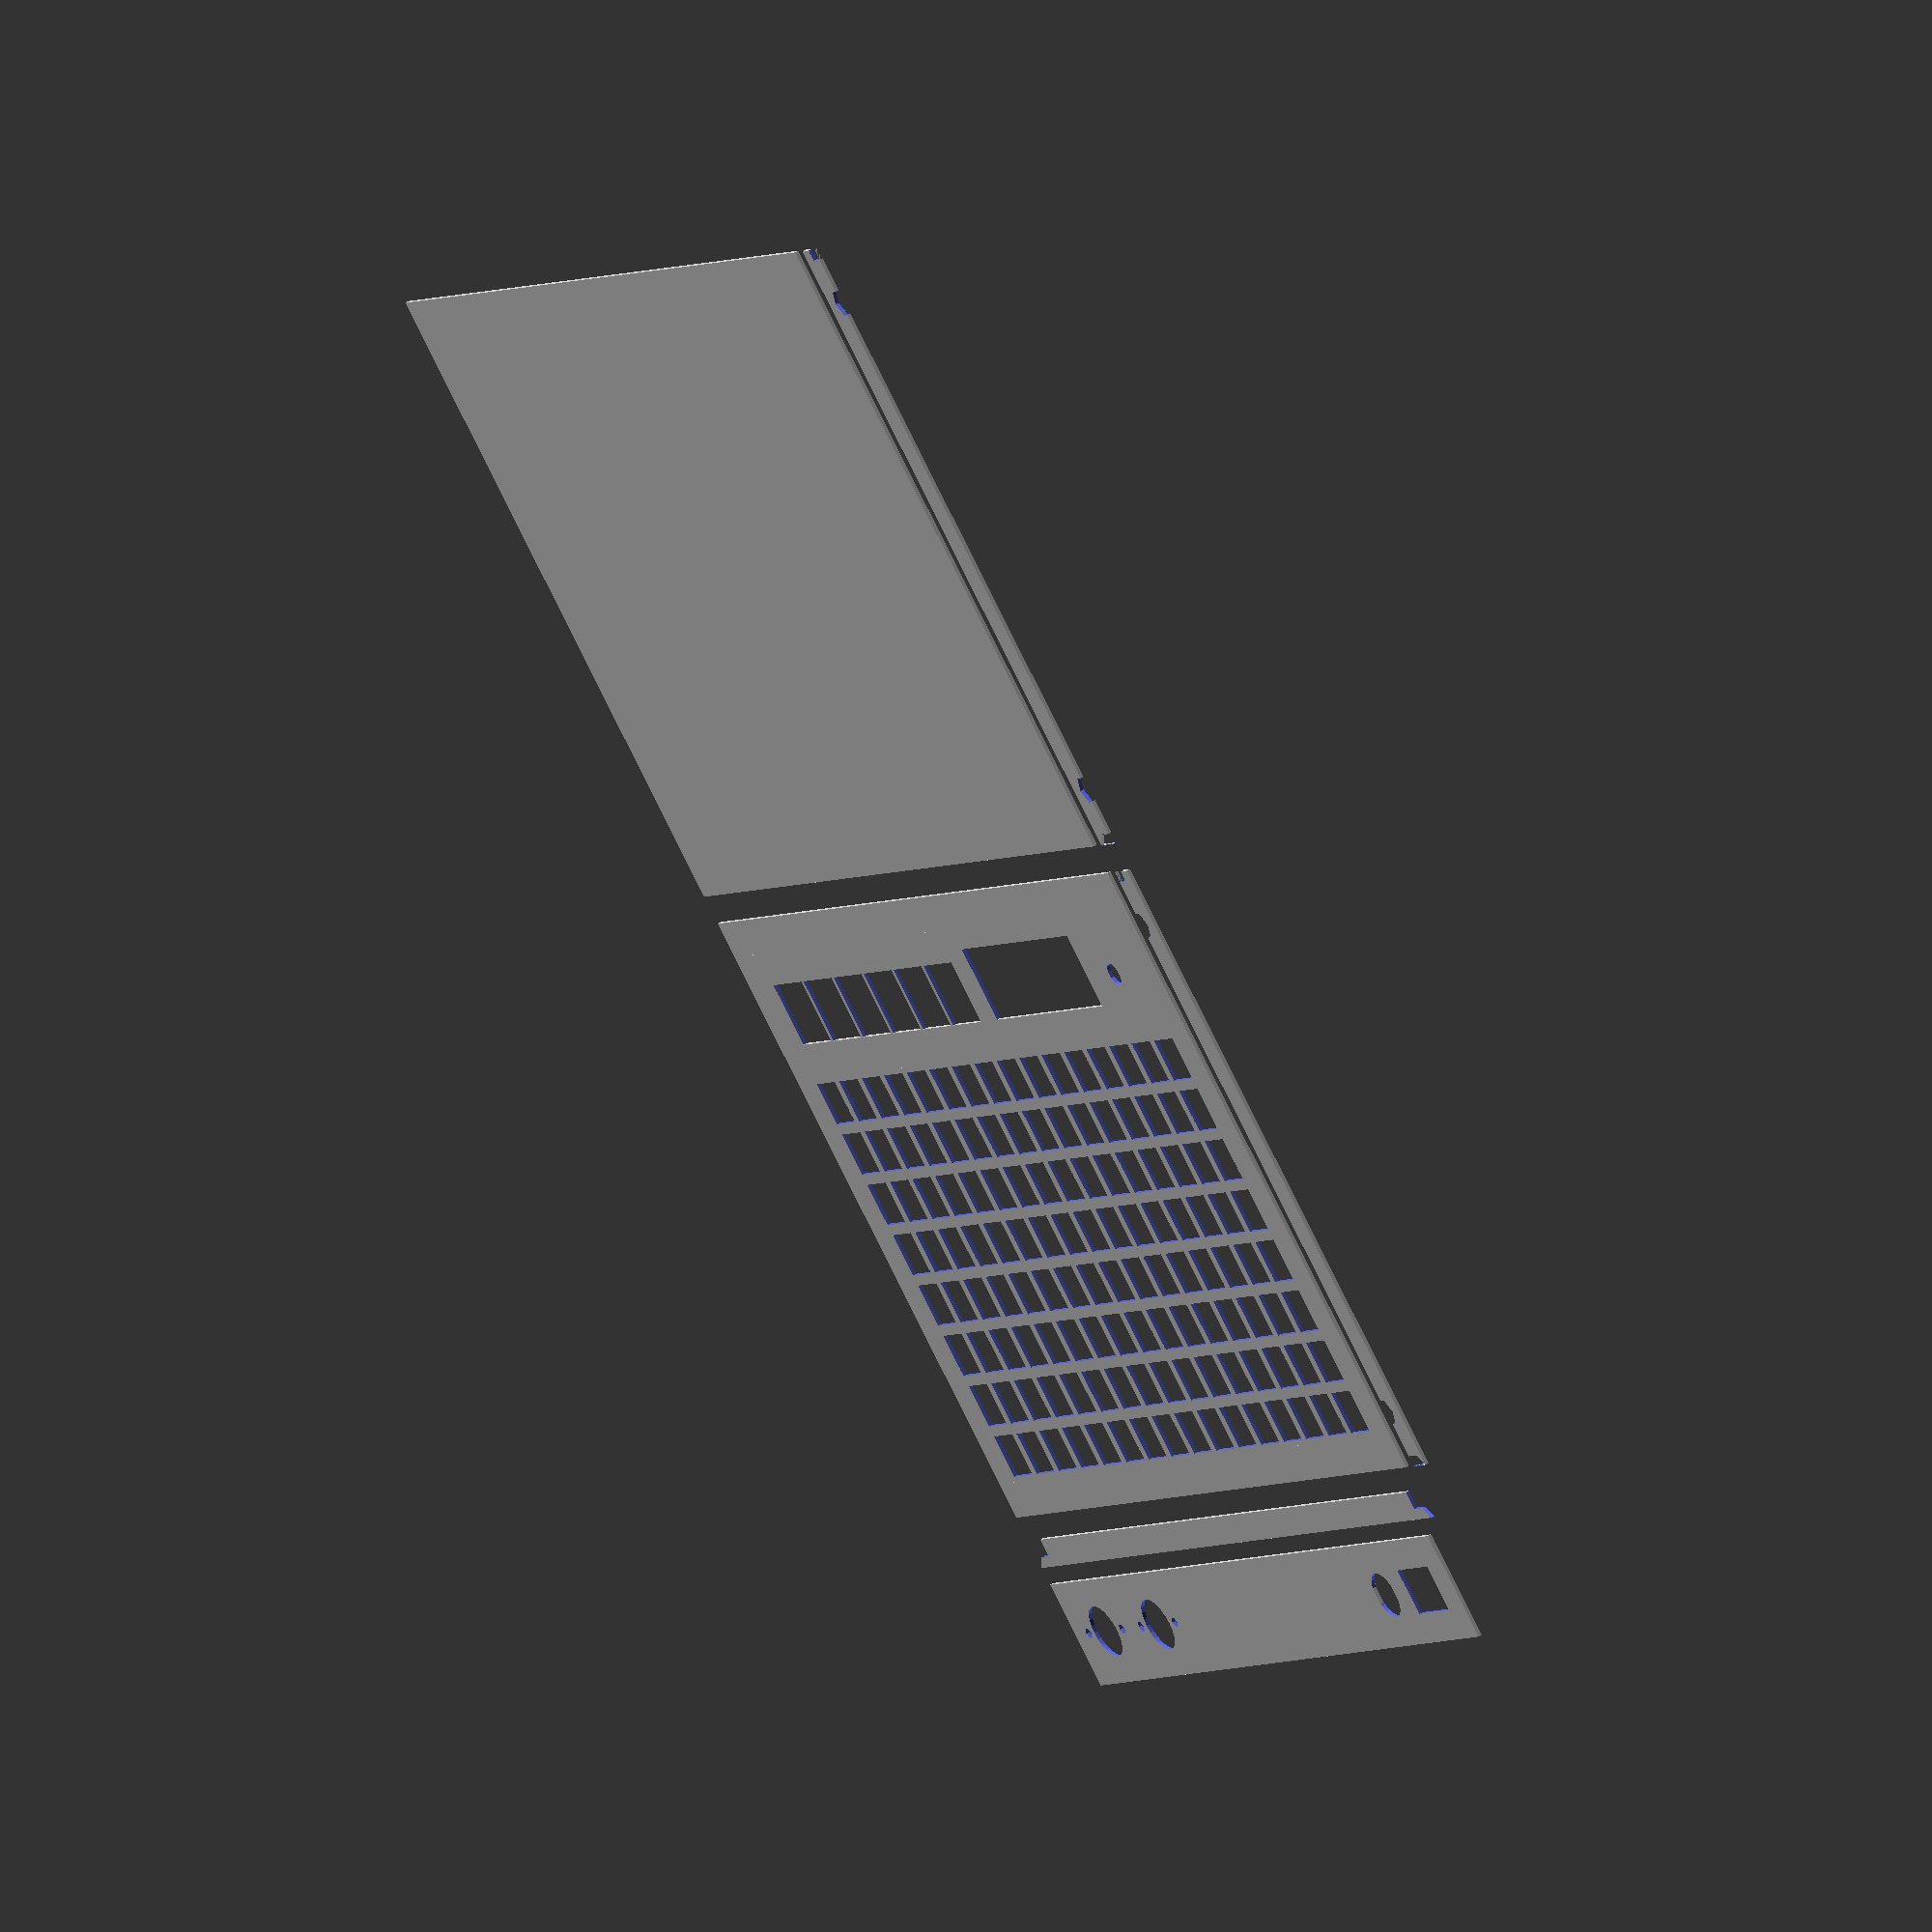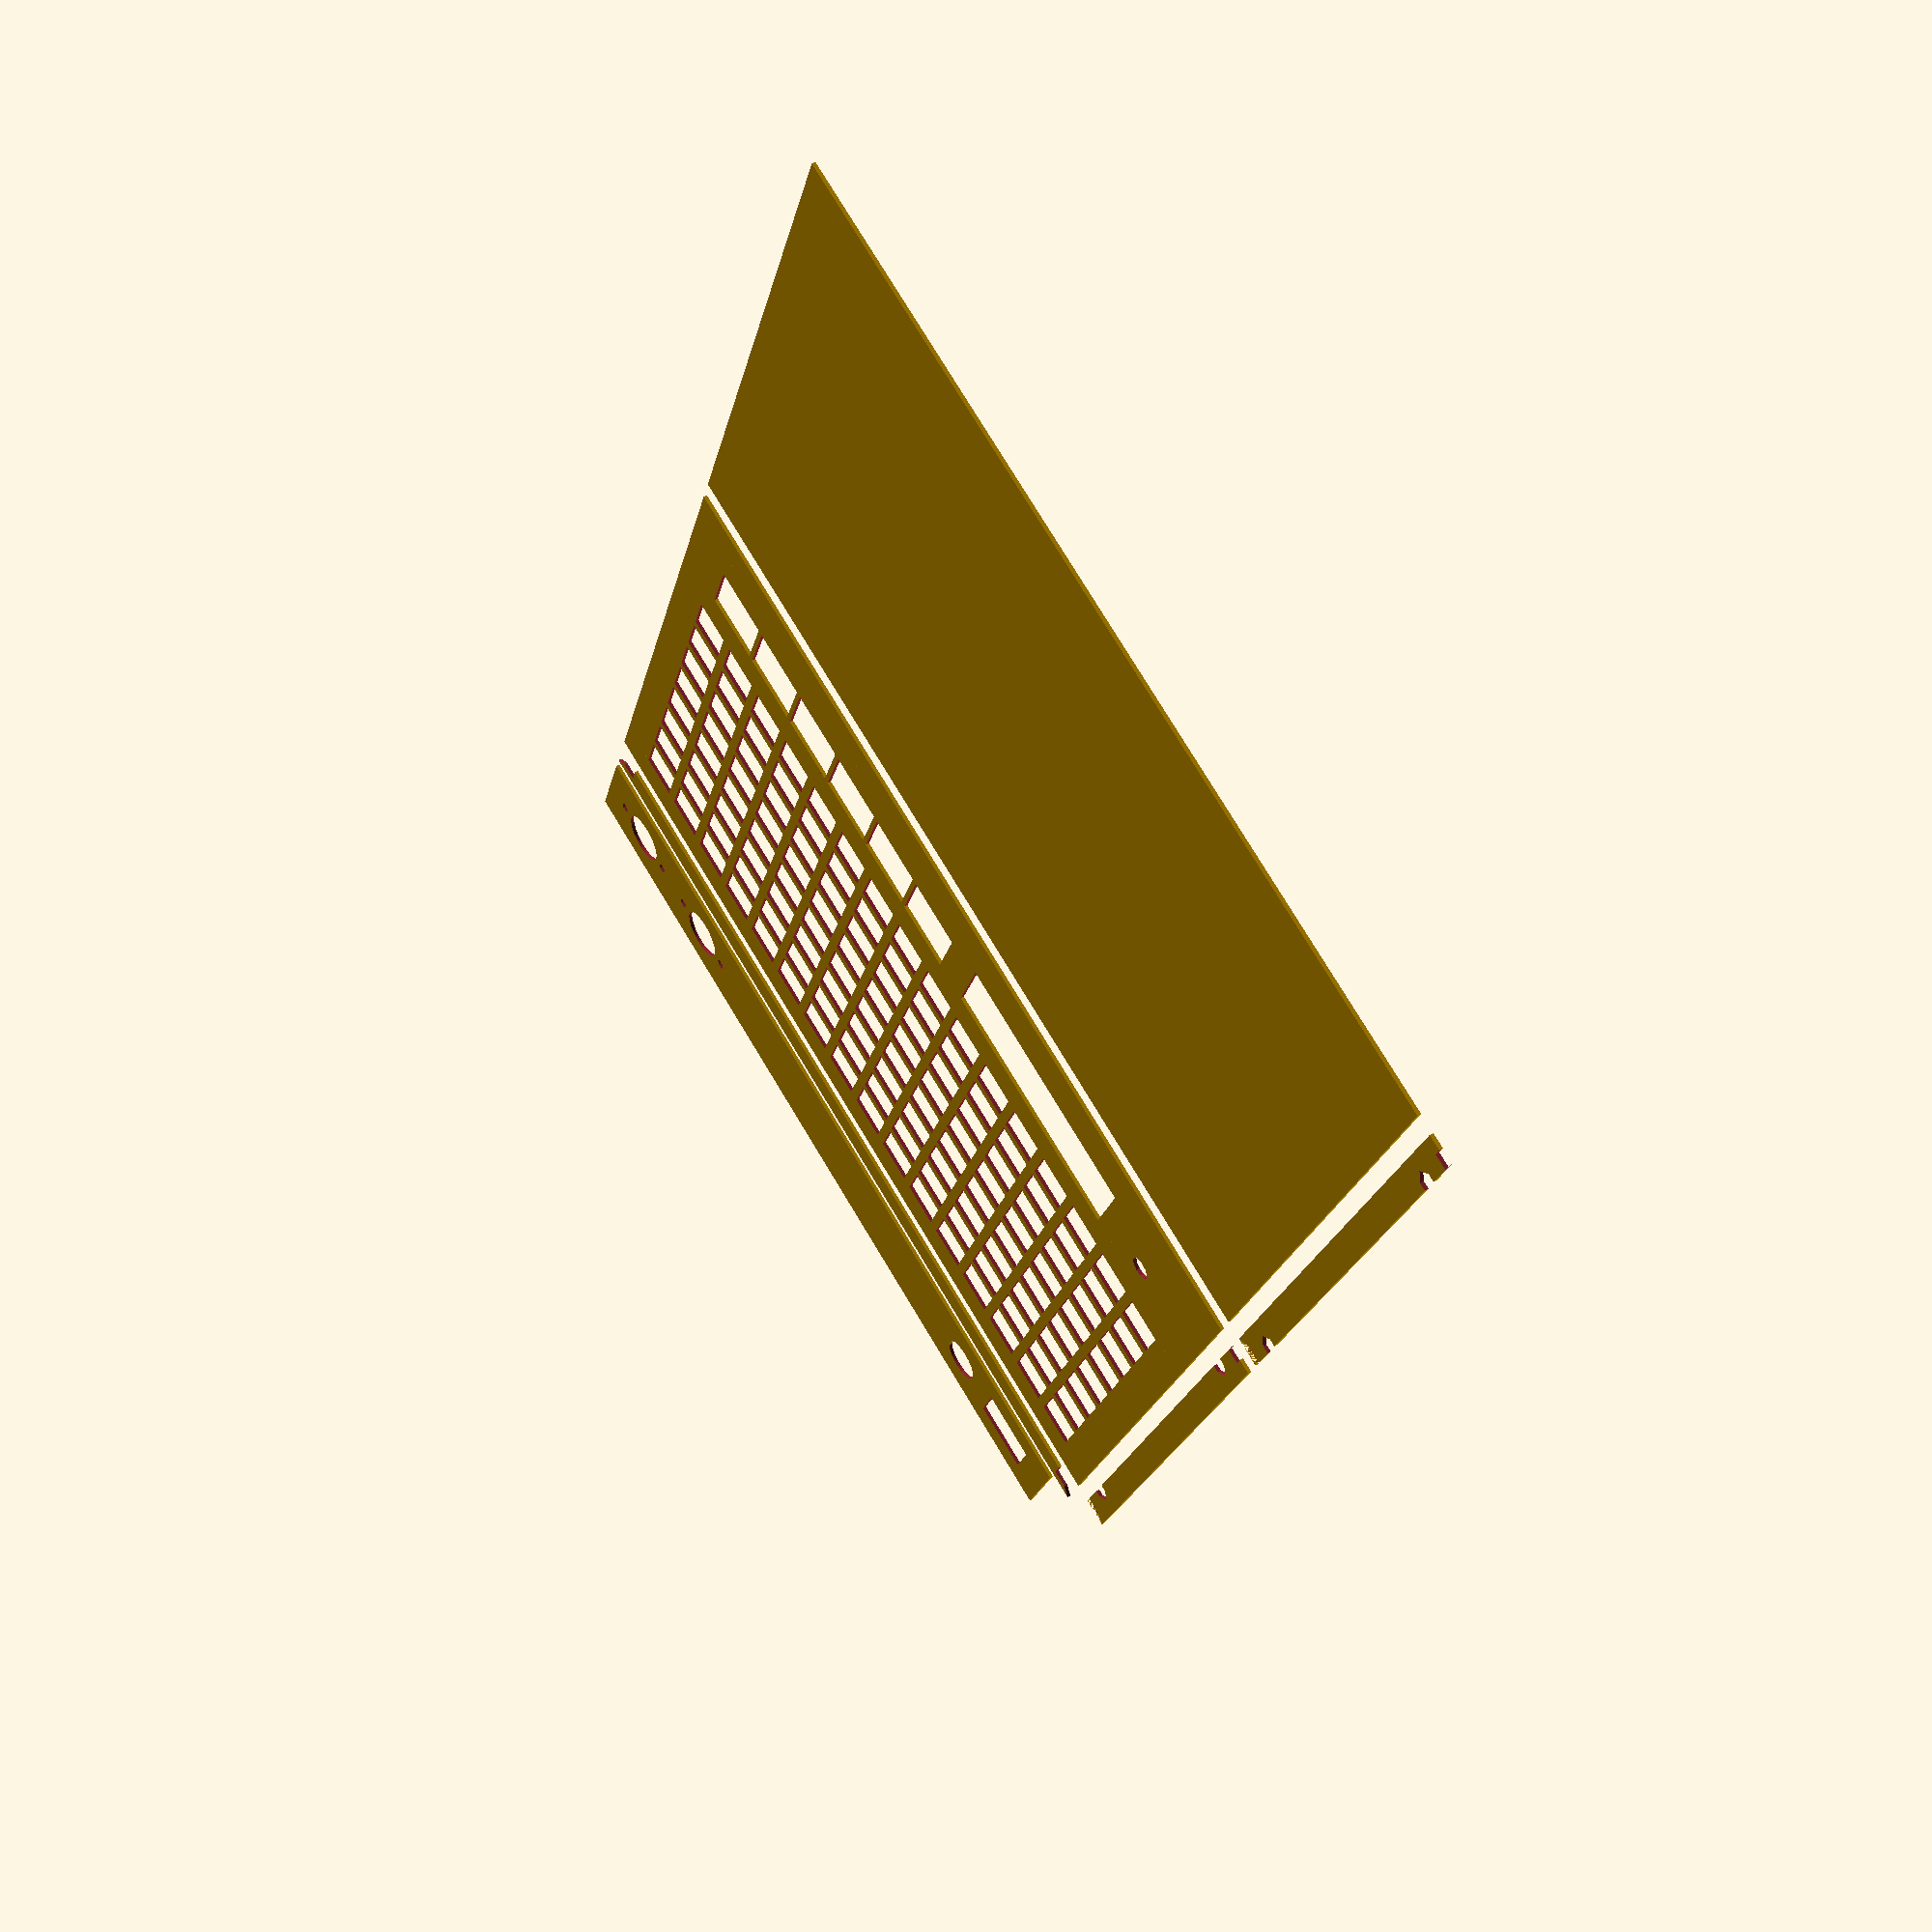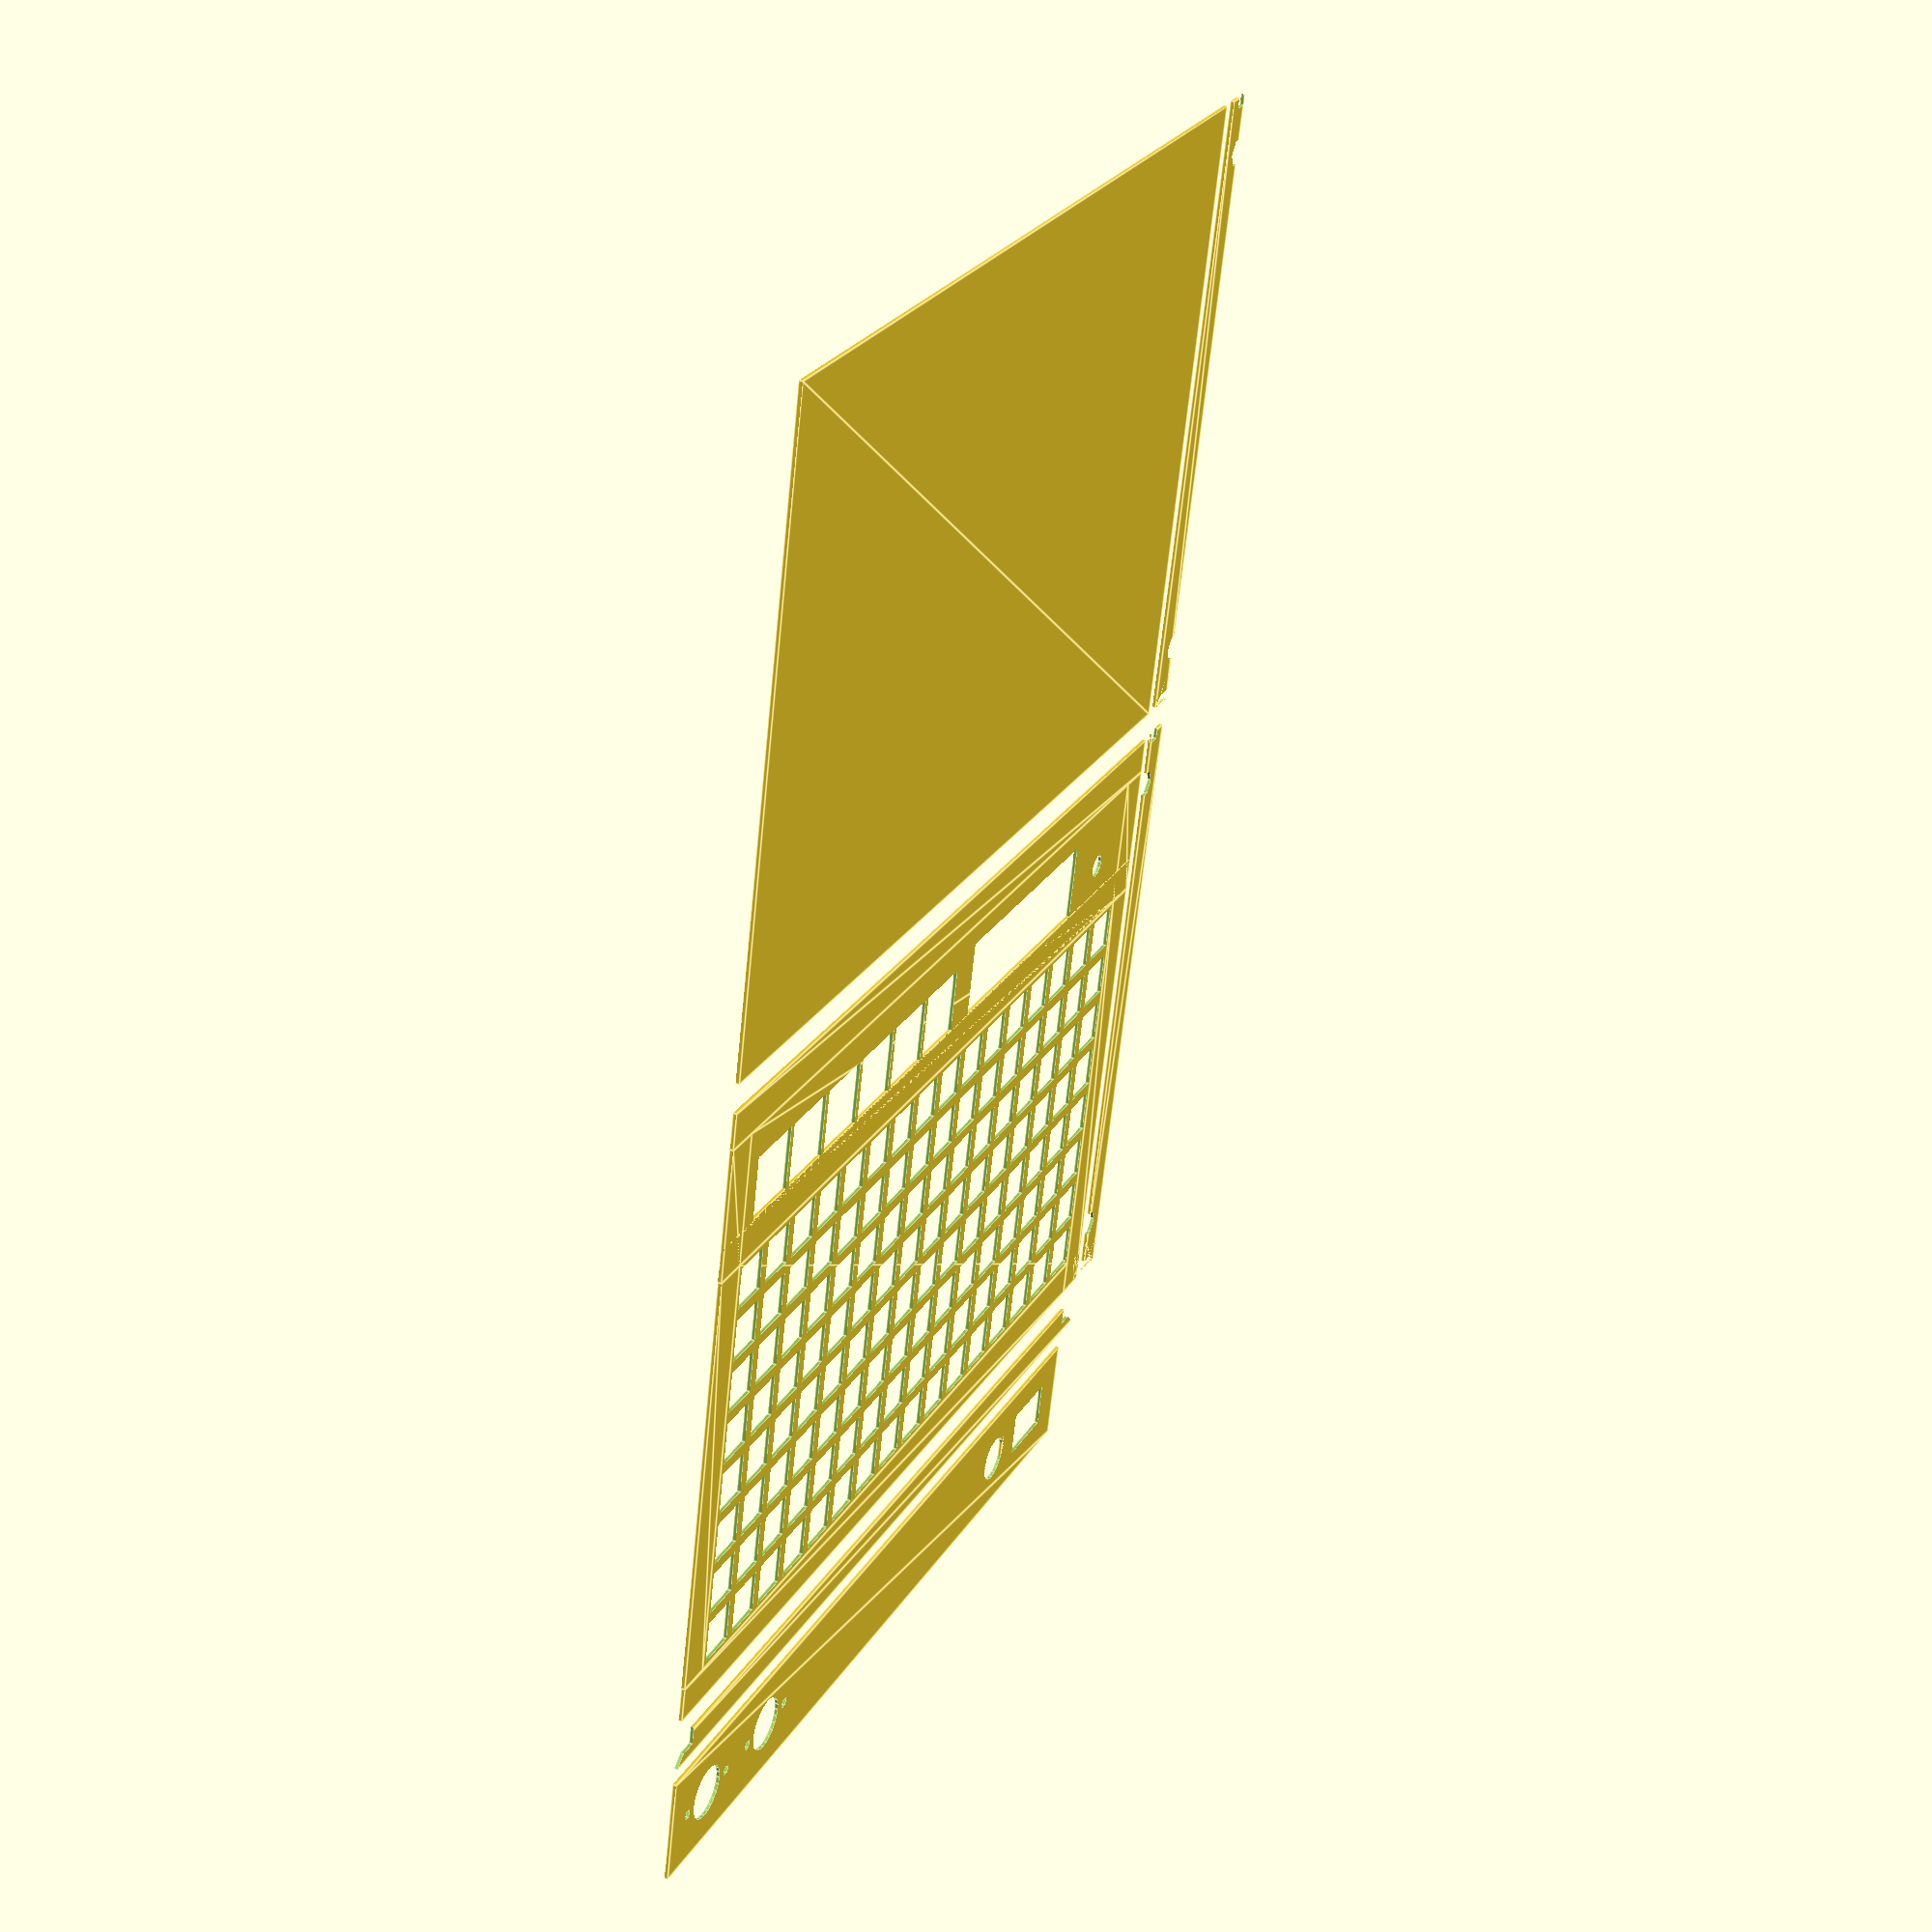
<openscad>

// Trellis board matrix
// Arguments 'rows' and 'cols' refers to number
// of Trellis boards, not individual pads.
// Each pad surrounded by a 'padgap' mm gap.
// Object will be 60*rows x 60*cols mm.
// This object only covers the trellis PCBs.
module trellis(rows, cols, padgap) {
  difference() {
    square([60 * cols, 60 * rows]);
    for (i=[0:rows*4-1])
    for (j=[0:cols*4-1])
      translate([2.5 - padgap + j * 15,
                2.5 - padgap + i * 15,
                0])
        square(10 + 2 * padgap);
  }
}

// Control panel
// Holds 'buttons' keyboard switches, one 16x LCD
// display and one shaft encoder.
// Parameters 'height' and 'width' refer to size
// of the control panel.
module controls(buttons, height, width) {
  btn_size = 18.5;
  lcd_height = 25;
  lcd_width = 70;
  shaft_size = 6.4;
  knob_size = 16;

  difference() {
    square([width, height]);
    for (i=[0:buttons-1])
      translate([0.3*btn_size + i * (btn_size + 1.5),
                 height / 2 - btn_size / 2,
                 0])
        square(btn_size);
    translate([240 -1.1 * knob_size,
               height / 2,
               0])
      circle(r=shaft_size/2);
    translate([240 - 2.2 * knob_size - lcd_width,
               height / 2 - lcd_height / 2,
               0])
      square([lcd_width, lcd_height]);

  }
}

// Adds padding around a rectangular object.
// Object must be of width 'w' and height 'h'.
// Padding is added on the north, east, south and
// west sides according to 'pn', 'pe', 'ps' and
// 'pw' respectively.
module pad_rect(w, h, pn, pe, ps, pw) {
  union () {
    translate([pw, ps, 0]) child();
    translate([0, ps, 0])
      square([pw, h]);
    translate([pw + w, 0, 0])
      square([pe, h + ps]);
    translate([0, ps + h, 0])
      square([pw + pe + w, pn]);
    square([pw + w, ps]);
  }
}

// The complete mstep front panel
// With padding 'p'.
module front_panel(p) {
  pad_rect(240, 120, p, p, p, p)
    trellis(2, 4, 1);

  translate([0,130, 0])
    pad_rect(240, 37, p, p, 0, p)
      controls(6, 37, 240);
}

module wall_joint(t) {
  polygon([[-1,-1], [3, 3],
           [t, 3], [t, t + 1],
           [-1, t + 1], [-1, 0],
           [0, 0]]);
}

module wall_south(length, thickness) {
  difference() {
    square([length, thickness]);
    wall_joint(thickness);
    translate([length, 0, 0])
      mirror([1,0,0])
        wall_joint(thickness);
  }
}

module hex_spacer(size) {
  for (i=[0:3])
    rotate([0,0,i*60])
      square([size / sqrt(3), size],
             center=true);
}

module wall_west(height, thickness) {
  spacer_size = 7; //6.35;
  difference() {
    square([thickness, height]);
    wall_south(thickness*2, thickness);
    translate([thickness - 4, height - 3, 0])
      square([4, 4]);
    translate([thickness, thickness * 2, 0])
      hex_spacer(spacer_size);
    translate([thickness, height - thickness * 2, 0])
      hex_spacer(spacer_size);
  }
}

module wall_east(height, thickness) {
  translate([thickness, 0, 0])
    mirror([1, 0, 0])
      wall_west(height, thickness);
}


module MIDI() {
  circle(r=7.5);
  translate([-11.15, 0, 0])
    circle(r=1.6);
  translate([11.15, 0, 0])
    circle(r=1.6);
}

module DC() {
  difference() {
    circle(6.5);
    translate([-7, -7, 0])
      square([1, 14]);
    translate([6, -7, 0])
      square([1, 14]);
  }
}

module power_switch() {
  translate([0, -6.5])
    square([19.8, 13]);
}

module back_panel(height, width) {
  difference() {
    square([width, height]);
    translate([20, height / 2, 0])
      MIDI();
    translate([55, height / 2, 0])
      MIDI();
    translate([width - 45, height / 2, 0])
      DC();
    translate([width - 30, height / 2, 0])
      power_switch();
  }
}

//back_panel(30, 169);

// power switch

//wall_east(177, 8);
//wall_south(260, 8);
//wall_northwest(177, 8);

front_panel(10);
translate([265, 0, 0])
  wall_east(177, 8);
translate([265, 185, 0])
  wall_west(177, 8);
translate([0, 185, 0])
  square([260, 177]);
translate([0, -50, 0])
  back_panel(30, 260 - 8);
translate([0, -15, 0])
  wall_south(260, 8);

// bottom plate
//square([240 + 20, 120 + 37 + 20]);

// bottom wall

</openscad>
<views>
elev=128.7 azim=131.6 roll=126.5 proj=o view=solid
elev=305.8 azim=19.6 roll=56.7 proj=p view=solid
elev=320.2 azim=13.9 roll=294.6 proj=p view=edges
</views>
